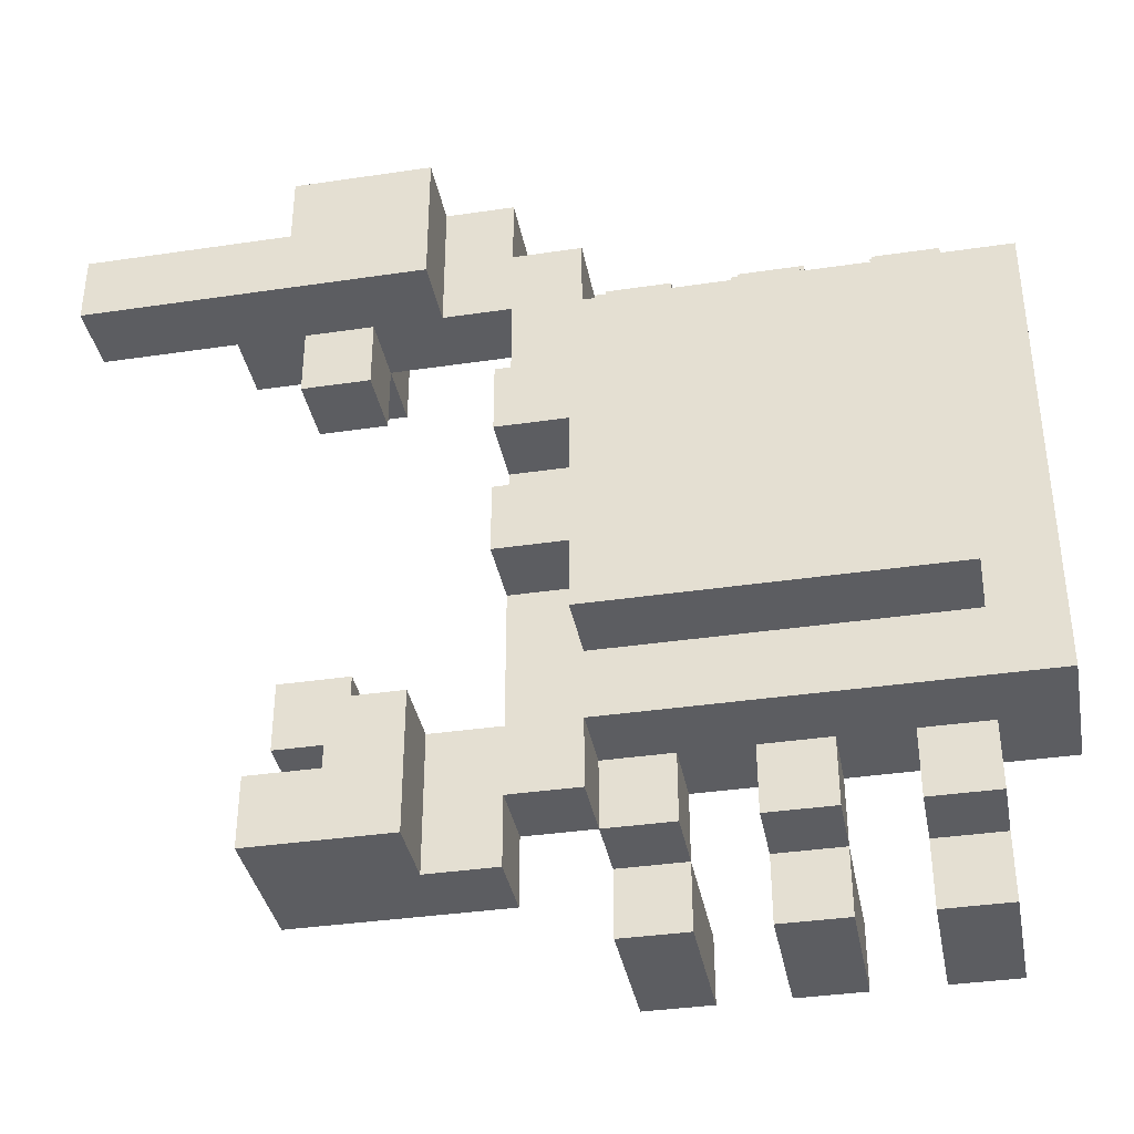
<metadata>
{"format":"obj","ext":"obj","renderer":"f3d","projection":"perspective","resolution":1024,"background":"white","views":[{"elev":-37.0,"azim":-169.2,"up":"+Z"}]}
</metadata>
<code>
o
v -0.5 -0.2 0.2
v -0.5 -0.2 -0.3
v -0.5 -0.1 0.3
v -0.5 -0.1 0.2
v -0.5 -0.1 -0.3
v -0.5 -0.1 -0.4
v -0.5 0 0.3
v -0.5 0 -0.4
v -0.5 0.1 0.3
v -0.5 0.1 -0.4
v -0.4 -0.3 0.5
v -0.4 -0.3 0.4
v -0.4 -0.3 -0.5
v -0.4 -0.3 -0.6
v -0.4 -0.1 0.5
v -0.4 -0.1 0.4
v -0.4 -0.1 0.3
v -0.4 -0.1 -0.4
v -0.4 -0.1 -0.5
v -0.4 -0.1 -0.6
v -0.4 0 0.4
v -0.4 0 0.3
v -0.4 0 -0.4
v -0.4 0 -0.5
v -0.4 0.1 0.2
v -0.4 0.1 -0.3
v -0.4 0.2 0.2
v -0.4 0.2 -0.3
v -0.2 -0.3 0.5
v -0.2 -0.3 0.4
v -0.2 -0.3 -0.5
v -0.2 -0.3 -0.6
v -0.2 -0.1 0.5
v -0.2 -0.1 0.4
v -0.2 -0.1 0.3
v -0.2 -0.1 -0.4
v -0.2 -0.1 -0.5
v -0.2 -0.1 -0.6
v -0.2 0 0.4
v -0.2 0 0.3
v -0.2 0 -0.4
v -0.2 0 -0.5
v 0 -0.3 0.5
v 0 -0.3 0.4
v 0 -0.3 -0.5
v 0 -0.3 -0.6
v 0 -0.1 0.5
v 0 -0.1 0.4
v 0 -0.1 0.3
v 0 -0.1 -0.4
v 0 -0.1 -0.5
v 0 -0.1 -0.6
v 0 0 0.4
v 0 0 0.3
v 0 0 -0.4
v 0 0 -0.5
v 0.1 0 0.4
v 0.1 0 0.3
v 0.1 0 -0.4
v 0.1 0 -0.5
v 0.1 0.1 0.4
v 0.1 0.1 0.3
v 0.1 0.1 -0.4
v 0.1 0.1 -0.5
v 0.2 0 0.5
v 0.2 0 0.4
v 0.2 0 -0.5
v 0.2 0 -0.6
v 0.2 0.1 0.5
v 0.2 0.1 0.4
v 0.2 0.1 -0.5
v 0.2 0.1 -0.6
v 0.3 0.1 0.5
v 0.3 0.1 0.3
v 0.3 0.1 -0.4
v 0.3 0.1 -0.6
v 0.3 0.2 0.5
v 0.3 0.2 0.3
v 0.3 0.2 -0.4
v 0.3 0.2 -0.6
v 0.4 -0.1 0.4
v 0.4 -0.1 0.3
v 0.4 0 0.4
v 0.4 0 0.3
v 0.4 0 0.2
v 0.4 0 -0.3
v 0.4 0 -0.4
v 0.4 0.1 0.3
v 0.4 0.1 0.2
v 0.4 0.1 -0.3
v 0.4 0.1 -0.4
v -0.3 -0.3 0.5
v -0.3 -0.3 0.4
v -0.3 -0.3 -0.5
v -0.3 -0.3 -0.6
v -0.3 -0.1 0.5
v -0.3 -0.1 0.4
v -0.3 -0.1 0.3
v -0.3 -0.1 -0.4
v -0.3 -0.1 -0.5
v -0.3 -0.1 -0.6
v -0.3 0 0.4
v -0.3 0 0.3
v -0.3 0 -0.4
v -0.3 0 -0.5
v -0.1 -0.3 0.5
v -0.1 -0.3 0.4
v -0.1 -0.3 -0.5
v -0.1 -0.3 -0.6
v -0.1 -0.1 0.5
v -0.1 -0.1 0.4
v -0.1 -0.1 0.3
v -0.1 -0.1 -0.4
v -0.1 -0.1 -0.5
v -0.1 -0.1 -0.6
v -0.1 0 0.4
v -0.1 0 0.3
v -0.1 0 -0.4
v -0.1 0 -0.5
v 0.1 -0.3 0.5
v 0.1 -0.3 0.4
v 0.1 -0.3 -0.5
v 0.1 -0.3 -0.6
v 0.1 -0.2 0.2
v 0.1 -0.2 -0.3
v 0.1 -0.1 0.5
v 0.1 -0.1 0.4
v 0.1 -0.1 0.3
v 0.1 -0.1 0.2
v 0.1 -0.1 -0.3
v 0.1 -0.1 -0.4
v 0.1 -0.1 -0.5
v 0.1 -0.1 -0.6
v 0.1 0 0.4
v 0.1 0 0.3
v 0.1 0 -0.4
v 0.1 0 -0.5
v 0.1 0.1 0.2
v 0.1 0.1 0.1
v 0.1 0.1 0
v 0.1 0.1 -0.1
v 0.1 0.1 -0.2
v 0.1 0.1 -0.3
v 0.1 0.2 0.2
v 0.1 0.2 0.1
v 0.1 0.2 0
v 0.1 0.2 -0.1
v 0.1 0.2 -0.2
v 0.1 0.2 -0.3
v 0.2 -0.1 0.3
v 0.2 -0.1 -0.4
v 0.2 0 0.3
v 0.2 0 0.1
v 0.2 0 0
v 0.2 0 -0.1
v 0.2 0 -0.2
v 0.2 0 -0.4
v 0.2 0.1 0.3
v 0.2 0.1 0.1
v 0.2 0.1 0
v 0.2 0.1 -0.1
v 0.2 0.1 -0.2
v 0.2 0.1 -0.4
v 0.2 0.2 0.1
v 0.2 0.2 0
v 0.2 0.2 -0.1
v 0.2 0.2 -0.2
v 0.4 0 -0.4
v 0.4 0 -0.5
v 0.4 0.1 -0.4
v 0.4 0.2 -0.4
v 0.4 0.2 -0.5
v 0.5 -0.1 0.4
v 0.5 -0.1 0.3
v 0.5 0 0.5
v 0.5 0 0.4
v 0.5 0 0.3
v 0.5 0 0.2
v 0.5 0 -0.3
v 0.5 0 -0.4
v 0.5 0 -0.5
v 0.5 0 -0.6
v 0.5 0.1 0.4
v 0.5 0.1 0.3
v 0.5 0.1 0.2
v 0.5 0.1 -0.3
v 0.5 0.1 -0.4
v 0.5 0.2 0.5
v 0.5 0.2 0.4
v 0.5 0.2 -0.5
v 0.5 0.2 -0.6
v 0.6 0 0.4
v 0.6 0 0.3
v 0.6 0.1 0.4
v 0.6 0.1 0.3
v 0.8 0.1 0.4
v 0.8 0.1 0.3
v 0.8 0.2 0.4
v 0.8 0.2 0.3
v -0.4 -0.3 0.5
v -0.4 -0.1 0.5
v -0.3 -0.3 0.5
v -0.3 -0.1 0.5
v -0.2 -0.3 0.5
v -0.2 -0.1 0.5
v -0.1 -0.3 0.5
v -0.1 -0.1 0.5
v 0 -0.3 0.5
v 0 -0.1 0.5
v 0.1 -0.3 0.5
v 0.1 -0.1 0.5
v 0.2 0 0.5
v 0.2 0.1 0.5
v 0.3 0.1 0.5
v 0.3 0.2 0.5
v 0.5 0 0.5
v 0.5 0.2 0.5
v -0.4 -0.1 0.4
v -0.4 0 0.4
v -0.3 -0.1 0.4
v -0.3 0 0.4
v -0.2 -0.1 0.4
v -0.2 0 0.4
v -0.1 -0.1 0.4
v -0.1 0 0.4
v 0 -0.1 0.4
v 0 0 0.4
v 0.1 -0.1 0.4
v 0.1 0 0.4
v 0.1 0.1 0.4
v 0.2 0 0.4
v 0.2 0.1 0.4
v 0.4 -0.1 0.4
v 0.4 0 0.4
v 0.5 -0.1 0.4
v 0.5 0 0.4
v 0.5 0.1 0.4
v 0.5 0.2 0.4
v 0.6 0 0.4
v 0.6 0.1 0.4
v 0.8 0.1 0.4
v 0.8 0.2 0.4
v -0.5 -0.1 0.3
v -0.5 0 0.3
v -0.5 0.1 0.3
v -0.4 -0.1 0.3
v -0.4 0 0.3
v -0.3 -0.1 0.3
v -0.3 0 0.3
v -0.3 0.1 0.3
v -0.2 -0.1 0.3
v -0.2 0 0.3
v -0.1 -0.1 0.3
v -0.1 0 0.3
v 0 -0.1 0.3
v 0 0 0.3
v 0.1 -0.1 0.3
v 0.1 0 0.3
v 0.1 0.1 0.3
v 0.2 -0.1 0.3
v 0.2 0 0.3
v -0.5 -0.2 0.2
v -0.5 -0.1 0.2
v -0.4 -0.1 0.2
v -0.4 0.1 0.2
v -0.4 0.2 0.2
v -0.3 -0.1 0.2
v -0.3 0.1 0.2
v -0.2 -0.1 0.2
v -0.1 -0.1 0.2
v 0 -0.1 0.2
v 0.1 -0.2 0.2
v 0.1 -0.1 0.2
v 0.1 0.1 0.2
v 0.1 0.2 0.2
v 0.1 0.1 0.1
v 0.1 0.2 0.1
v 0.2 0.1 0.1
v 0.2 0.2 0.1
v 0.1 0.1 -0.1
v 0.1 0.2 -0.1
v 0.2 0.1 -0.1
v 0.2 0.2 -0.1
v 0.4 0 -0.3
v 0.4 0.1 -0.3
v 0.5 0 -0.3
v 0.5 0.1 -0.3
v 0.2 0 -0.4
v 0.2 0.1 -0.4
v 0.3 0.1 -0.4
v 0.3 0.2 -0.4
v 0.4 0 -0.4
v 0.4 0.1 -0.4
v 0.4 0.2 -0.4
v -0.4 -0.3 -0.5
v -0.4 -0.1 -0.5
v -0.3 -0.3 -0.5
v -0.3 -0.1 -0.5
v -0.2 -0.3 -0.5
v -0.2 -0.1 -0.5
v -0.1 -0.3 -0.5
v -0.1 -0.1 -0.5
v 0 -0.3 -0.5
v 0 -0.1 -0.5
v 0.1 -0.3 -0.5
v 0.1 -0.1 -0.5
v 0.4 0 -0.5
v 0.4 0.2 -0.5
v 0.5 0 -0.5
v 0.5 0.2 -0.5
v -0.4 -0.3 0.4
v -0.4 -0.1 0.4
v -0.3 -0.3 0.4
v -0.3 -0.1 0.4
v -0.2 -0.3 0.4
v -0.2 -0.1 0.4
v -0.1 -0.3 0.4
v -0.1 -0.1 0.4
v 0 -0.3 0.4
v 0 -0.1 0.4
v 0.1 -0.3 0.4
v 0.1 -0.1 0.4
v 0.2 0 0.3
v 0.2 0.1 0.3
v 0.3 0.1 0.3
v 0.3 0.2 0.3
v 0.4 -0.1 0.3
v 0.4 0 0.3
v 0.4 0.1 0.3
v 0.4 0.2 0.3
v 0.5 -0.1 0.3
v 0.5 0 0.3
v 0.5 0.1 0.3
v 0.6 0 0.3
v 0.6 0.1 0.3
v 0.8 0.1 0.3
v 0.8 0.2 0.3
v 0.4 0 0.2
v 0.4 0.1 0.2
v 0.5 0 0.2
v 0.5 0.1 0.2
v 0.1 0.1 0
v 0.1 0.2 0
v 0.2 0.1 0
v 0.2 0.2 0
v 0.1 0.1 -0.2
v 0.1 0.2 -0.2
v 0.2 0.1 -0.2
v 0.2 0.2 -0.2
v -0.5 -0.2 -0.3
v -0.5 -0.1 -0.3
v -0.4 -0.1 -0.3
v -0.4 0.1 -0.3
v -0.4 0.2 -0.3
v -0.3 -0.1 -0.3
v -0.3 0.1 -0.3
v -0.2 -0.1 -0.3
v -0.1 -0.1 -0.3
v 0 -0.1 -0.3
v 0.1 -0.2 -0.3
v 0.1 -0.1 -0.3
v 0.1 0.1 -0.3
v 0.1 0.2 -0.3
v -0.5 -0.1 -0.4
v -0.5 0 -0.4
v -0.5 0.1 -0.4
v -0.4 -0.1 -0.4
v -0.4 0 -0.4
v -0.3 -0.1 -0.4
v -0.3 0 -0.4
v -0.3 0.1 -0.4
v -0.2 -0.1 -0.4
v -0.2 0 -0.4
v -0.1 -0.1 -0.4
v -0.1 0 -0.4
v 0 -0.1 -0.4
v 0 0 -0.4
v 0.1 -0.1 -0.4
v 0.1 0 -0.4
v 0.1 0.1 -0.4
v 0.2 -0.1 -0.4
v 0.2 0 -0.4
v 0.4 0 -0.4
v 0.4 0.1 -0.4
v 0.5 0 -0.4
v 0.5 0.1 -0.4
v -0.4 -0.1 -0.5
v -0.4 0 -0.5
v -0.3 -0.1 -0.5
v -0.3 0 -0.5
v -0.2 -0.1 -0.5
v -0.2 0 -0.5
v -0.1 -0.1 -0.5
v -0.1 0 -0.5
v 0 -0.1 -0.5
v 0 0 -0.5
v 0.1 -0.1 -0.5
v 0.1 0 -0.5
v 0.1 0.1 -0.5
v 0.2 0 -0.5
v 0.2 0.1 -0.5
v -0.4 -0.3 -0.6
v -0.4 -0.1 -0.6
v -0.3 -0.3 -0.6
v -0.3 -0.1 -0.6
v -0.2 -0.3 -0.6
v -0.2 -0.1 -0.6
v -0.1 -0.3 -0.6
v -0.1 -0.1 -0.6
v 0 -0.3 -0.6
v 0 -0.1 -0.6
v 0.1 -0.3 -0.6
v 0.1 -0.1 -0.6
v 0.2 0 -0.6
v 0.2 0.1 -0.6
v 0.3 0.1 -0.6
v 0.3 0.2 -0.6
v 0.5 0 -0.6
v 0.5 0.2 -0.6
v -0.4 -0.3 0.5
v -0.3 -0.3 0.5
v -0.2 -0.3 0.5
v -0.1 -0.3 0.5
v 0 -0.3 0.5
v 0.1 -0.3 0.5
v -0.4 -0.3 0.4
v -0.3 -0.3 0.4
v -0.2 -0.3 0.4
v -0.1 -0.3 0.4
v 0 -0.3 0.4
v 0.1 -0.3 0.4
v -0.4 -0.3 -0.5
v -0.3 -0.3 -0.5
v -0.2 -0.3 -0.5
v -0.1 -0.3 -0.5
v 0 -0.3 -0.5
v 0.1 -0.3 -0.5
v -0.4 -0.3 -0.6
v -0.3 -0.3 -0.6
v -0.2 -0.3 -0.6
v -0.1 -0.3 -0.6
v 0 -0.3 -0.6
v 0.1 -0.3 -0.6
v -0.5 -0.2 0.2
v 0.1 -0.2 0.2
v -0.5 -0.2 -0.3
v 0.1 -0.2 -0.3
v -0.4 -0.1 0.4
v -0.3 -0.1 0.4
v -0.2 -0.1 0.4
v -0.1 -0.1 0.4
v 0 -0.1 0.4
v 0.1 -0.1 0.4
v 0.4 -0.1 0.4
v 0.5 -0.1 0.4
v -0.5 -0.1 0.3
v -0.4 -0.1 0.3
v -0.3 -0.1 0.3
v -0.2 -0.1 0.3
v -0.1 -0.1 0.3
v 0 -0.1 0.3
v 0.1 -0.1 0.3
v 0.2 -0.1 0.3
v 0.4 -0.1 0.3
v 0.5 -0.1 0.3
v -0.5 -0.1 0.2
v -0.4 -0.1 0.2
v -0.3 -0.1 0.2
v -0.2 -0.1 0.2
v -0.1 -0.1 0.2
v 0 -0.1 0.2
v 0.1 -0.1 0.2
v -0.5 -0.1 -0.3
v -0.4 -0.1 -0.3
v -0.3 -0.1 -0.3
v -0.2 -0.1 -0.3
v -0.1 -0.1 -0.3
v 0 -0.1 -0.3
v 0.1 -0.1 -0.3
v -0.5 -0.1 -0.4
v -0.4 -0.1 -0.4
v -0.3 -0.1 -0.4
v -0.2 -0.1 -0.4
v -0.1 -0.1 -0.4
v 0 -0.1 -0.4
v 0.1 -0.1 -0.4
v 0.2 -0.1 -0.4
v -0.4 -0.1 -0.5
v -0.3 -0.1 -0.5
v -0.2 -0.1 -0.5
v -0.1 -0.1 -0.5
v 0 -0.1 -0.5
v 0.1 -0.1 -0.5
v 0.2 0 0.5
v 0.5 0 0.5
v 0.1 0 0.4
v 0.2 0 0.4
v 0.4 0 0.4
v 0.5 0 0.4
v 0.6 0 0.4
v 0.1 0 0.3
v 0.2 0 0.3
v 0.4 0 0.3
v 0.5 0 0.3
v 0.6 0 0.3
v 0.4 0 0.2
v 0.5 0 0.2
v 0.4 0 -0.3
v 0.5 0 -0.3
v 0.1 0 -0.4
v 0.2 0 -0.4
v 0.4 0 -0.4
v 0.5 0 -0.4
v 0.1 0 -0.5
v 0.2 0 -0.5
v 0.4 0 -0.5
v 0.5 0 -0.5
v 0.2 0 -0.6
v 0.5 0 -0.6
v 0.6 0.1 0.4
v 0.8 0.1 0.4
v 0.6 0.1 0.3
v 0.8 0.1 0.3
v -0.4 -0.1 0.5
v -0.3 -0.1 0.5
v -0.2 -0.1 0.5
v -0.1 -0.1 0.5
v 0 -0.1 0.5
v 0.1 -0.1 0.5
v -0.4 -0.1 0.4
v -0.3 -0.1 0.4
v -0.2 -0.1 0.4
v -0.1 -0.1 0.4
v 0 -0.1 0.4
v 0.1 -0.1 0.4
v -0.4 -0.1 -0.5
v -0.3 -0.1 -0.5
v -0.2 -0.1 -0.5
v -0.1 -0.1 -0.5
v 0 -0.1 -0.5
v 0.1 -0.1 -0.5
v -0.4 -0.1 -0.6
v -0.3 -0.1 -0.6
v -0.2 -0.1 -0.6
v -0.1 -0.1 -0.6
v 0 -0.1 -0.6
v 0.1 -0.1 -0.6
v -0.4 0 0.4
v -0.3 0 0.4
v -0.2 0 0.4
v -0.1 0 0.4
v 0 0 0.4
v 0.1 0 0.4
v -0.4 0 0.3
v -0.3 0 0.3
v -0.2 0 0.3
v -0.1 0 0.3
v 0 0 0.3
v 0.1 0 0.3
v -0.4 0 -0.4
v -0.3 0 -0.4
v -0.2 0 -0.4
v -0.1 0 -0.4
v 0 0 -0.4
v 0.1 0 -0.4
v -0.4 0 -0.5
v -0.3 0 -0.5
v -0.2 0 -0.5
v -0.1 0 -0.5
v 0 0 -0.5
v 0.1 0 -0.5
v 0.2 0.1 0.5
v 0.3 0.1 0.5
v 0.1 0.1 0.4
v 0.2 0.1 0.4
v -0.5 0.1 0.3
v -0.3 0.1 0.3
v 0.1 0.1 0.3
v 0.2 0.1 0.3
v 0.3 0.1 0.3
v 0.4 0.1 0.3
v 0.5 0.1 0.3
v -0.4 0.1 0.2
v -0.3 0.1 0.2
v 0.1 0.1 0.2
v 0.4 0.1 0.2
v 0.5 0.1 0.2
v 0.1 0.1 0.1
v 0.2 0.1 0.1
v 0.1 0.1 0
v 0.2 0.1 0
v 0.1 0.1 -0.1
v 0.2 0.1 -0.1
v 0.1 0.1 -0.2
v 0.2 0.1 -0.2
v -0.4 0.1 -0.3
v -0.3 0.1 -0.3
v 0.1 0.1 -0.3
v 0.4 0.1 -0.3
v 0.5 0.1 -0.3
v -0.5 0.1 -0.4
v -0.3 0.1 -0.4
v 0.1 0.1 -0.4
v 0.2 0.1 -0.4
v 0.3 0.1 -0.4
v 0.4 0.1 -0.4
v 0.5 0.1 -0.4
v 0.1 0.1 -0.5
v 0.2 0.1 -0.5
v 0.2 0.1 -0.6
v 0.3 0.1 -0.6
v 0.3 0.2 0.5
v 0.5 0.2 0.5
v 0.4 0.2 0.4
v 0.5 0.2 0.4
v 0.8 0.2 0.4
v 0.3 0.2 0.3
v 0.4 0.2 0.3
v 0.8 0.2 0.3
v -0.4 0.2 0.2
v 0.1 0.2 0.2
v 0.1 0.2 0.1
v 0.2 0.2 0.1
v 0.1 0.2 0
v 0.2 0.2 0
v 0.1 0.2 -0.1
v 0.2 0.2 -0.1
v 0.1 0.2 -0.2
v 0.2 0.2 -0.2
v -0.4 0.2 -0.3
v 0.1 0.2 -0.3
v 0.3 0.2 -0.4
v 0.4 0.2 -0.4
v 0.4 0.2 -0.5
v 0.5 0.2 -0.5
v 0.3 0.2 -0.6
v 0.5 0.2 -0.6
f 4 2 1
f 5 2 4
f 7 4 3
f 7 6 5
f 7 5 4
f 8 6 7
f 9 8 7
f 10 8 9
f 15 12 11
f 16 12 15
f 19 14 13
f 20 14 19
f 21 17 16
f 22 17 21
f 23 19 18
f 24 19 23
f 27 26 25
f 28 26 27
f 33 30 29
f 34 30 33
f 37 32 31
f 38 32 37
f 39 35 34
f 40 35 39
f 41 37 36
f 42 37 41
f 47 44 43
f 48 44 47
f 51 46 45
f 52 46 51
f 53 49 48
f 54 49 53
f 55 51 50
f 56 51 55
f 61 58 57
f 62 58 61
f 63 60 59
f 64 60 63
f 69 66 65
f 70 66 69
f 71 68 67
f 72 68 71
f 77 74 73
f 78 74 77
f 79 76 75
f 80 76 79
f 83 82 81
f 84 82 83
f 88 85 84
f 89 85 88
f 90 87 86
f 91 87 90
f 92 93 96
f 96 93 97
f 94 95 100
f 100 95 101
f 97 98 102
f 102 98 103
f 99 100 104
f 104 100 105
f 106 107 110
f 110 107 111
f 108 109 114
f 114 109 115
f 111 112 116
f 116 112 117
f 113 114 118
f 118 114 119
f 120 121 126
f 126 121 127
f 124 125 129
f 129 125 130
f 122 123 132
f 132 123 133
f 127 128 134
f 134 128 135
f 131 132 136
f 136 132 137
f 138 139 144
f 144 139 145
f 140 141 146
f 146 141 147
f 142 143 148
f 148 143 149
f 150 151 152
f 152 151 153
f 153 151 154
f 154 151 155
f 155 151 156
f 156 151 157
f 152 153 158
f 153 154 159
f 158 153 159
f 154 155 160
f 159 154 160
f 155 156 161
f 160 155 161
f 156 157 162
f 161 156 162
f 162 157 163
f 159 160 164
f 164 160 165
f 161 162 166
f 166 162 167
f 168 169 170
f 170 169 171
f 171 169 172
f 173 174 176
f 176 174 177
f 175 176 183
f 177 178 184
f 184 178 185
f 179 180 186
f 186 180 187
f 175 183 188
f 188 183 189
f 181 182 190
f 190 182 191
f 192 193 194
f 194 193 195
f 196 197 198
f 198 197 199
f 202 201 200
f 203 201 202
f 206 205 204
f 207 205 206
f 210 209 208
f 211 209 210
f 214 213 212
f 216 214 212
f 216 215 214
f 217 215 216
f 220 219 218
f 221 219 220
f 224 223 222
f 225 223 224
f 228 227 226
f 229 227 228
f 231 230 229
f 232 230 231
f 235 234 233
f 236 234 235
f 239 237 236
f 240 238 237
f 240 237 239
f 241 238 240
f 242 238 241
f 246 244 243
f 247 245 244
f 247 244 246
f 249 245 247
f 250 245 249
f 251 249 248
f 251 250 249
f 252 250 251
f 254 250 252
f 255 254 253
f 256 250 254
f 256 254 255
f 258 250 256
f 259 250 258
f 260 258 257
f 261 258 260
f 264 263 262
f 267 264 262
f 268 266 265
f 269 267 262
f 270 269 262
f 271 270 262
f 272 271 262
f 273 271 272
f 274 266 268
f 275 266 274
f 278 277 276
f 279 277 278
f 282 281 280
f 283 281 282
f 286 285 284
f 287 285 286
f 290 289 288
f 292 290 288
f 292 291 290
f 293 291 292
f 294 291 293
f 297 296 295
f 298 296 297
f 301 300 299
f 302 300 301
f 305 304 303
f 306 304 305
f 309 308 307
f 310 308 309
f 311 312 313
f 313 312 314
f 315 316 317
f 317 316 318
f 319 320 321
f 321 320 322
f 323 324 325
f 323 325 328
f 325 326 328
f 328 326 329
f 329 326 330
f 327 328 331
f 331 328 332
f 329 330 333
f 332 333 334
f 333 330 335
f 334 333 335
f 335 330 336
f 336 330 337
f 338 339 340
f 340 339 341
f 342 343 344
f 344 343 345
f 346 347 348
f 348 347 349
f 350 351 352
f 350 352 355
f 353 354 356
f 350 355 357
f 350 357 358
f 350 358 359
f 350 359 360
f 360 359 361
f 356 354 362
f 362 354 363
f 364 365 367
f 365 366 368
f 367 365 368
f 368 366 370
f 370 366 371
f 369 370 372
f 370 371 372
f 372 371 373
f 373 371 375
f 374 375 376
f 375 371 377
f 376 375 377
f 377 371 379
f 379 371 380
f 378 379 381
f 381 379 382
f 383 384 385
f 385 384 386
f 387 388 389
f 389 388 390
f 391 392 393
f 393 392 394
f 395 396 397
f 397 396 398
f 398 399 400
f 400 399 401
f 402 403 404
f 404 403 405
f 406 407 408
f 408 407 409
f 410 411 412
f 412 411 413
f 414 415 416
f 414 416 418
f 416 417 418
f 418 417 419
f 426 421 420
f 427 421 426
f 428 423 422
f 429 423 428
f 430 425 424
f 431 425 430
f 438 433 432
f 439 433 438
f 440 435 434
f 441 435 440
f 442 437 436
f 443 437 442
f 446 445 444
f 447 445 446
f 457 449 448
f 458 449 457
f 459 451 450
f 460 451 459
f 461 453 452
f 462 453 461
f 464 455 454
f 465 455 464
f 466 457 456
f 467 458 457
f 467 457 466
f 468 459 458
f 468 458 467
f 469 460 459
f 469 459 468
f 470 461 460
f 470 460 469
f 471 462 461
f 471 461 470
f 472 463 462
f 472 462 471
f 479 463 472
f 480 474 473
f 481 475 474
f 481 474 480
f 482 476 475
f 482 475 481
f 483 477 476
f 483 476 482
f 484 478 477
f 484 477 483
f 485 479 478
f 485 478 484
f 486 463 479
f 486 479 485
f 487 463 486
f 488 482 481
f 489 482 488
f 490 484 483
f 491 484 490
f 492 486 485
f 493 486 492
f 497 495 494
f 498 495 497
f 499 495 498
f 501 497 496
f 501 498 497
f 502 498 501
f 503 498 502
f 504 500 499
f 505 500 504
f 506 504 503
f 507 504 506
f 512 509 508
f 513 509 512
f 514 511 510
f 514 512 511
f 515 512 514
f 516 512 515
f 518 517 516
f 518 516 515
f 519 517 518
f 522 521 520
f 523 521 522
f 524 525 530
f 530 525 531
f 526 527 532
f 532 527 533
f 528 529 534
f 534 529 535
f 536 537 542
f 542 537 543
f 538 539 544
f 544 539 545
f 540 541 546
f 546 541 547
f 548 549 554
f 554 549 555
f 550 551 556
f 556 551 557
f 552 553 558
f 558 553 559
f 560 561 566
f 566 561 567
f 562 563 568
f 568 563 569
f 564 565 570
f 570 565 571
f 572 573 575
f 574 575 578
f 575 573 579
f 578 575 579
f 579 573 580
f 576 577 583
f 577 578 584
f 583 577 584
f 578 579 585
f 584 578 585
f 581 582 586
f 586 582 587
f 585 579 588
f 588 579 589
f 590 591 592
f 592 591 593
f 576 583 596
f 594 595 598
f 596 597 601
f 576 596 601
f 597 598 602
f 601 597 602
f 598 595 603
f 602 598 603
f 603 595 604
f 599 600 606
f 606 600 607
f 604 605 608
f 603 604 608
f 608 605 609
f 609 605 610
f 610 605 611
f 612 613 614
f 614 613 615
f 612 614 617
f 615 616 618
f 617 614 618
f 614 615 618
f 618 616 619
f 620 621 622
f 620 622 624
f 622 623 624
f 624 623 625
f 620 624 626
f 620 626 628
f 626 627 628
f 628 627 629
f 620 628 630
f 630 628 631
f 632 633 634
f 632 634 636
f 634 635 636
f 636 635 637

</code>
